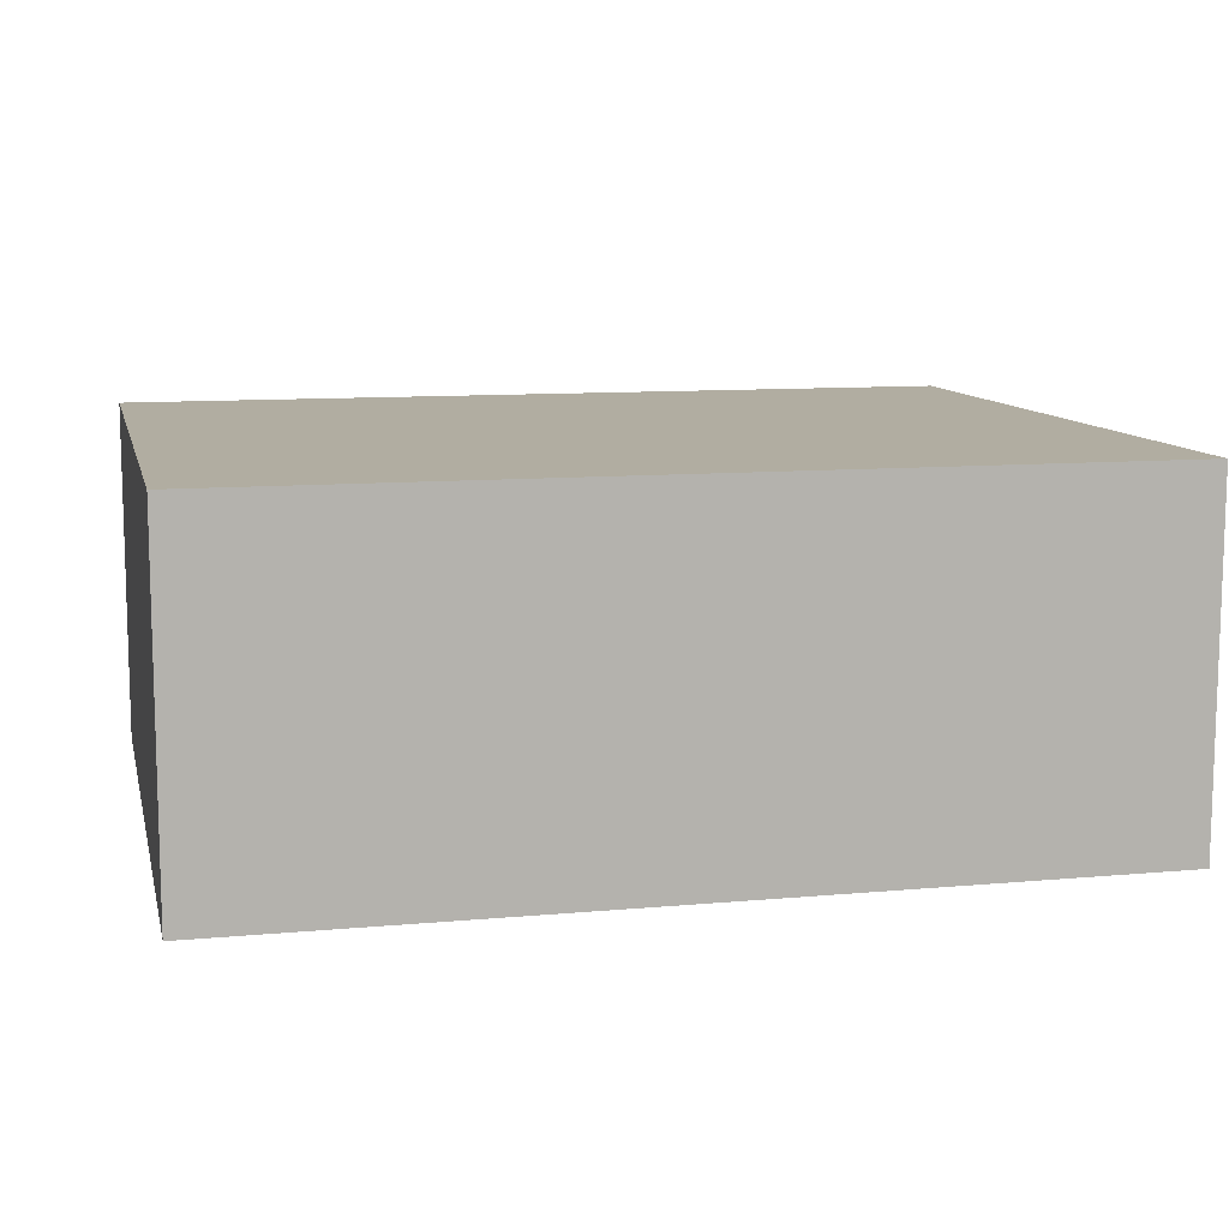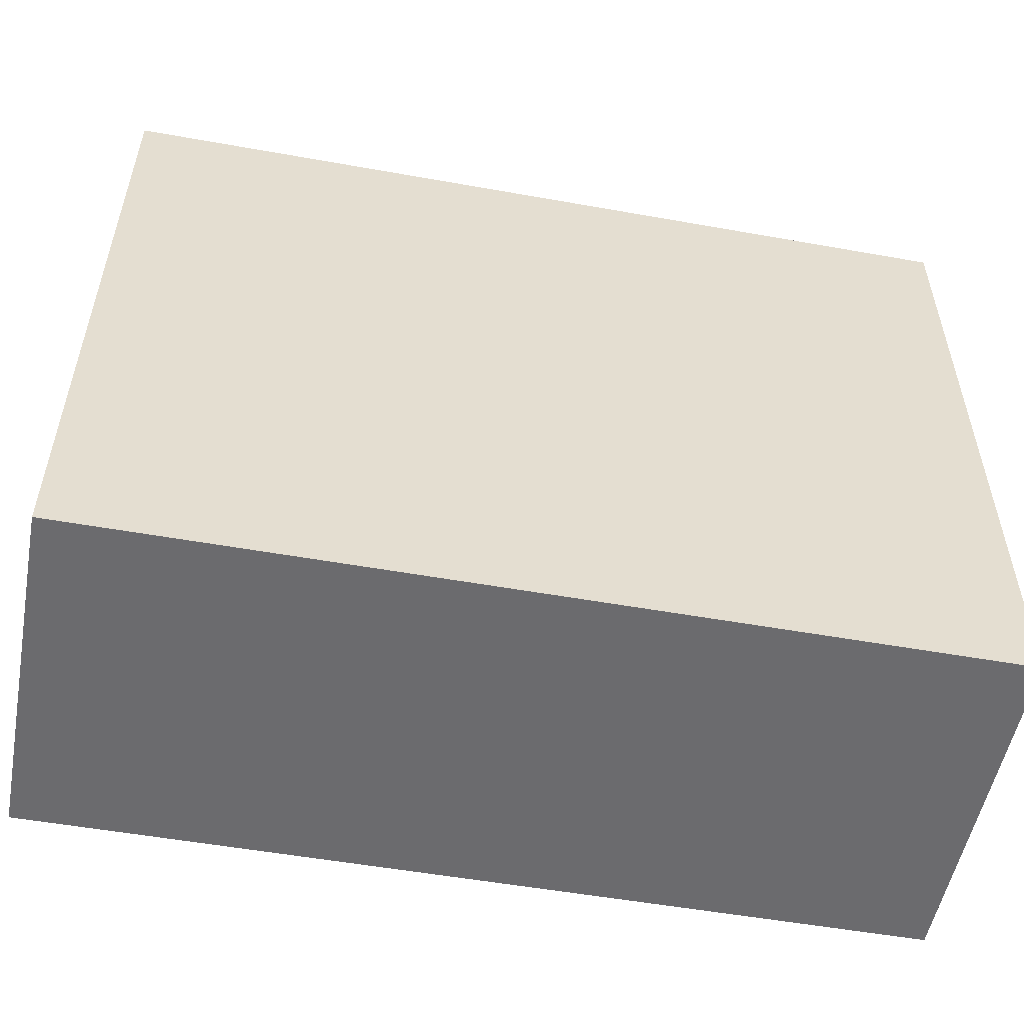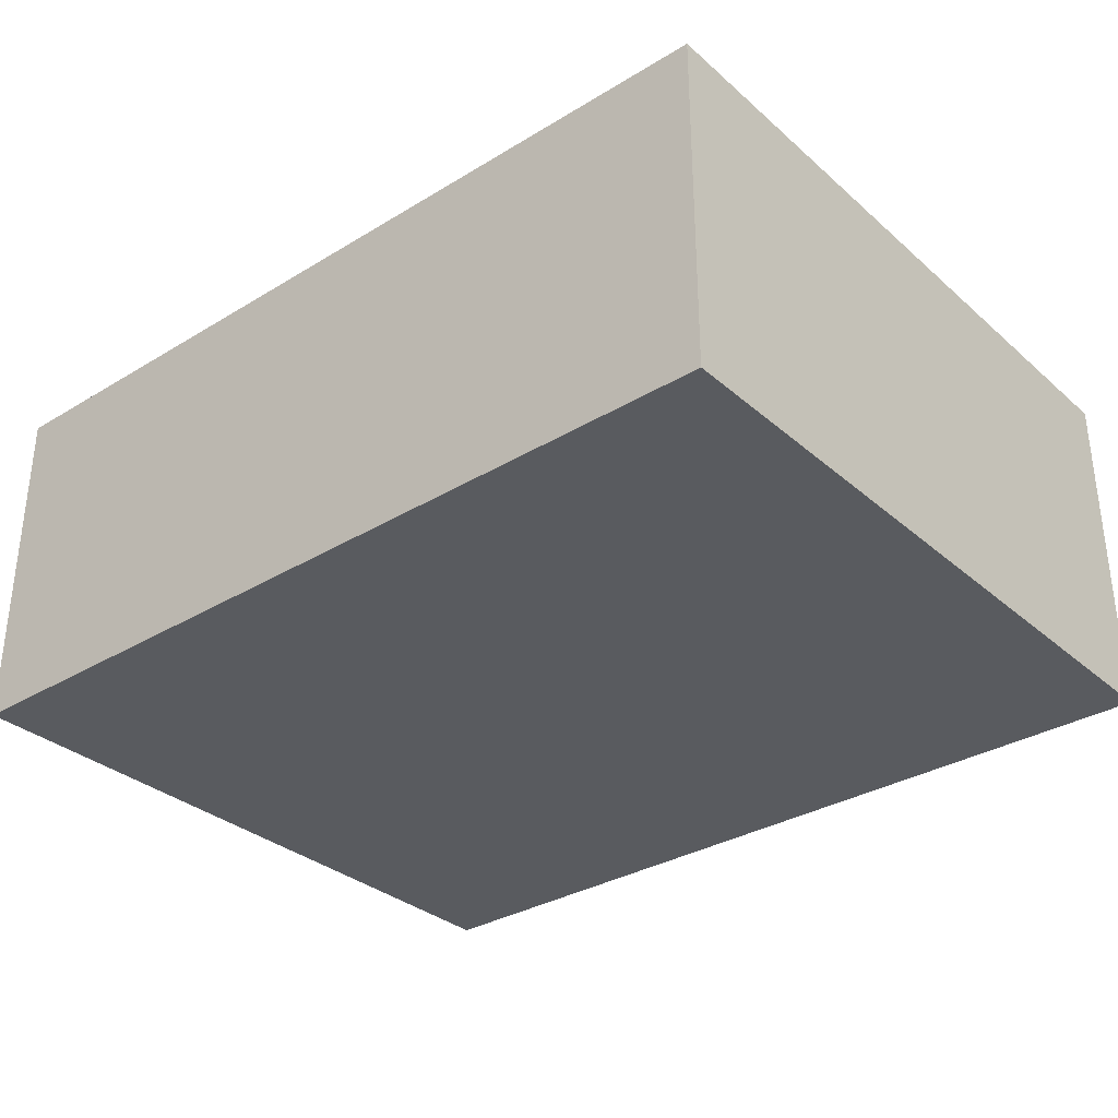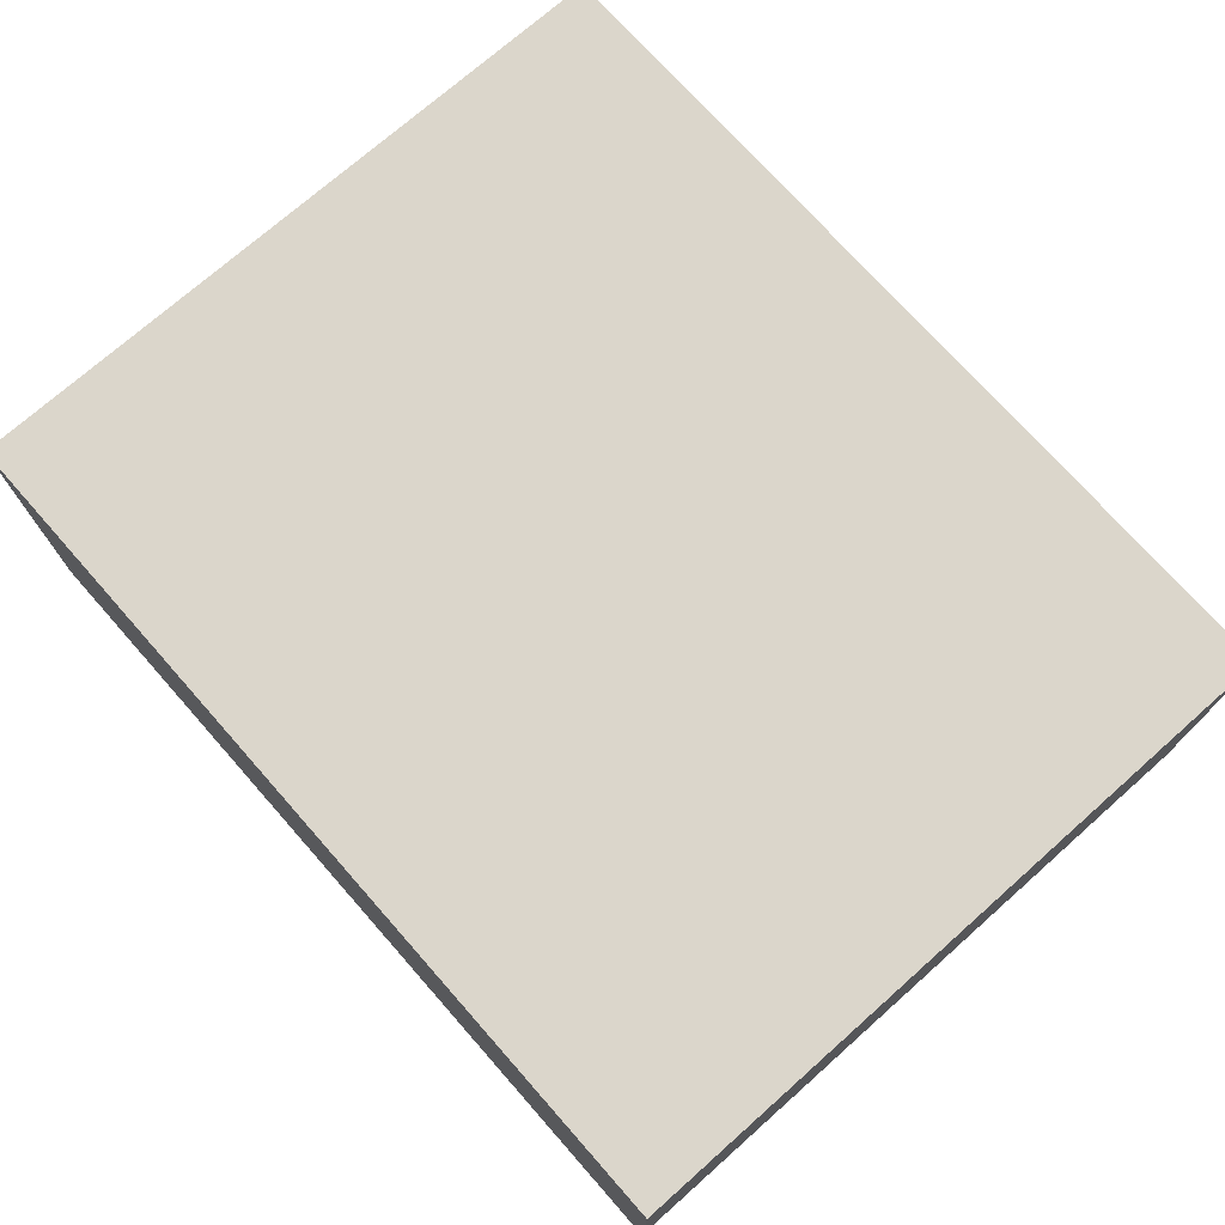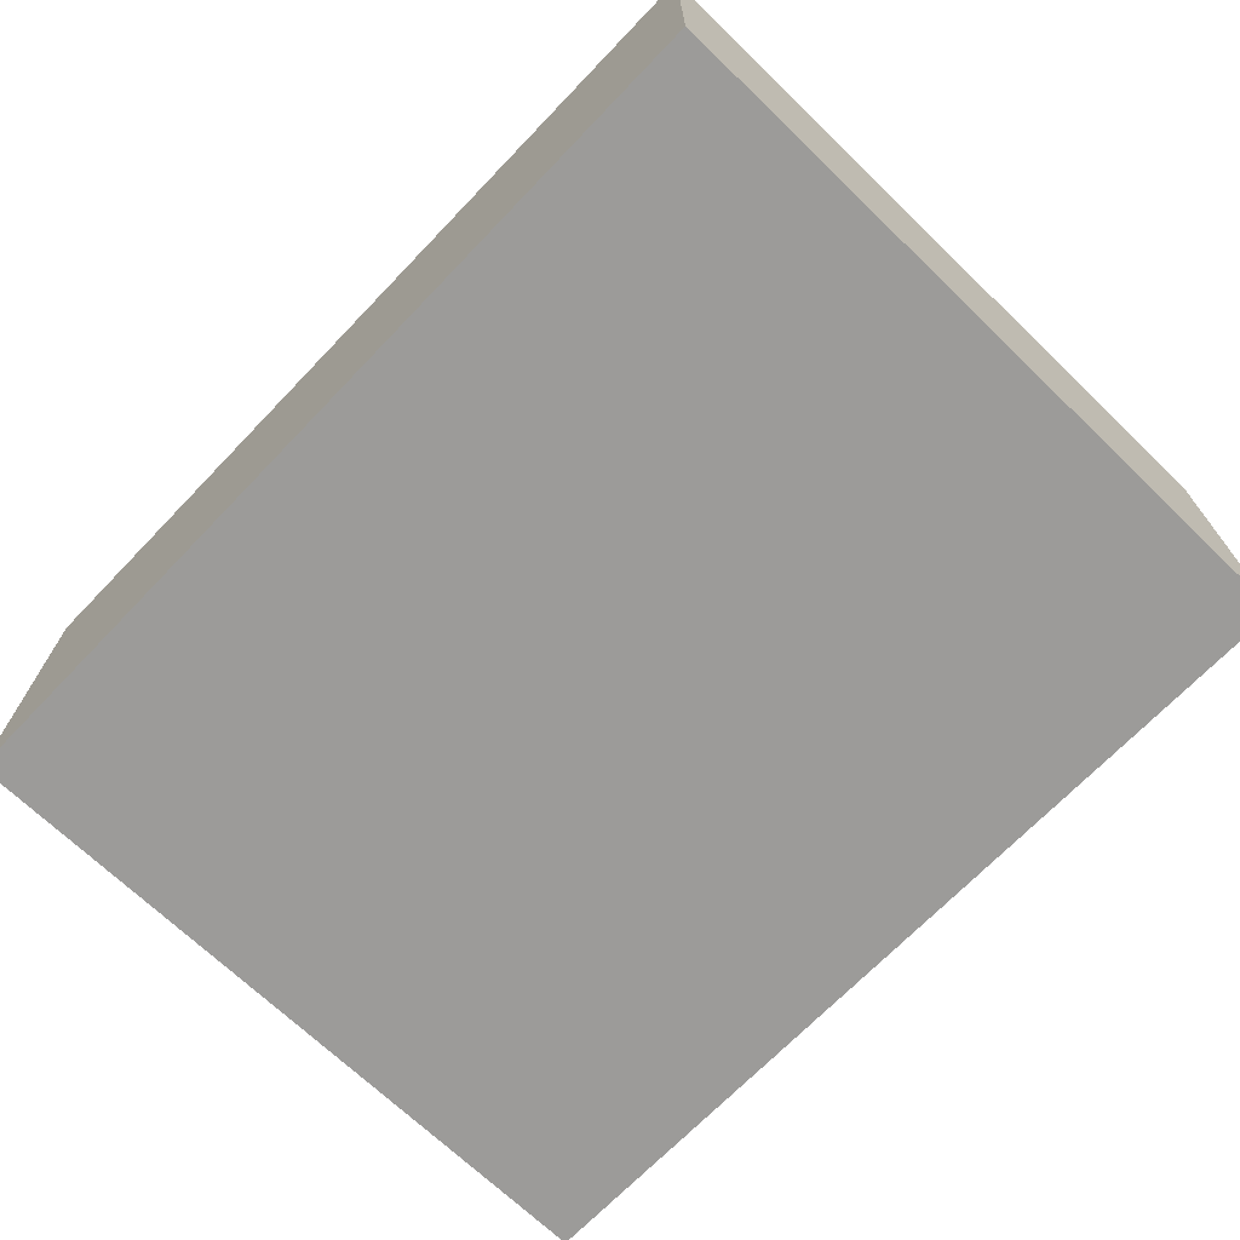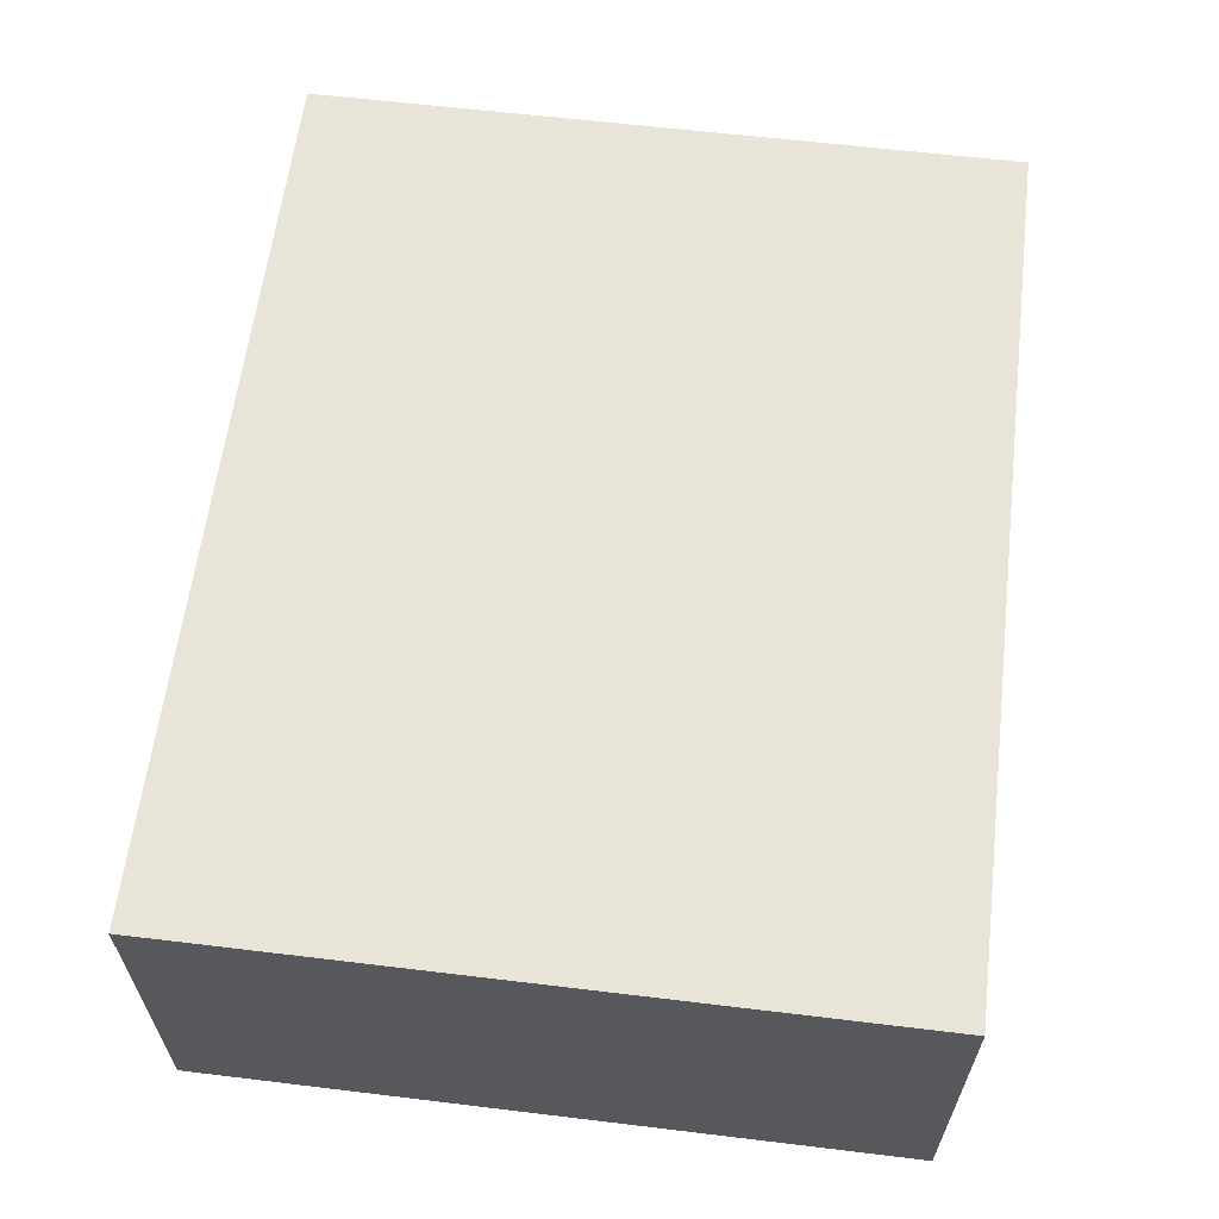
<metadata>
{"format":"obj","ext":"obj","renderer":"f3d","projection":"perspective","resolution":1024,"background":"white","views":[{"elev":10.4,"azim":167.0,"up":"+Z"},{"elev":-53.5,"azim":169.2,"up":"+Y"},{"elev":-32.6,"azim":-140.0,"up":"+Z"},{"elev":73.5,"azim":48.5,"up":"+Z"},{"elev":-69.9,"azim":-133.9,"up":"+Z"},{"elev":61.3,"azim":-83.0,"up":"+Z"}]}
</metadata>
<code>
o Obstacle_D_12
g Obstacle_D_12
v 2.5 0 5.5
v 2.5 0 6.5
v 2.5 2 5.5
v 2.5 2 6.5
v -1.198e-05 0 6.5
v -1.198e-05 2 6.5
v -1.234e-05 0 5.5
v -1.234e-05 2 5.5
f 3 4 2 1
f 4 6 5 2
f 6 8 7 5
f 8 3 1 7
f 8 6 4 3
f 1 2 5 7

</code>
